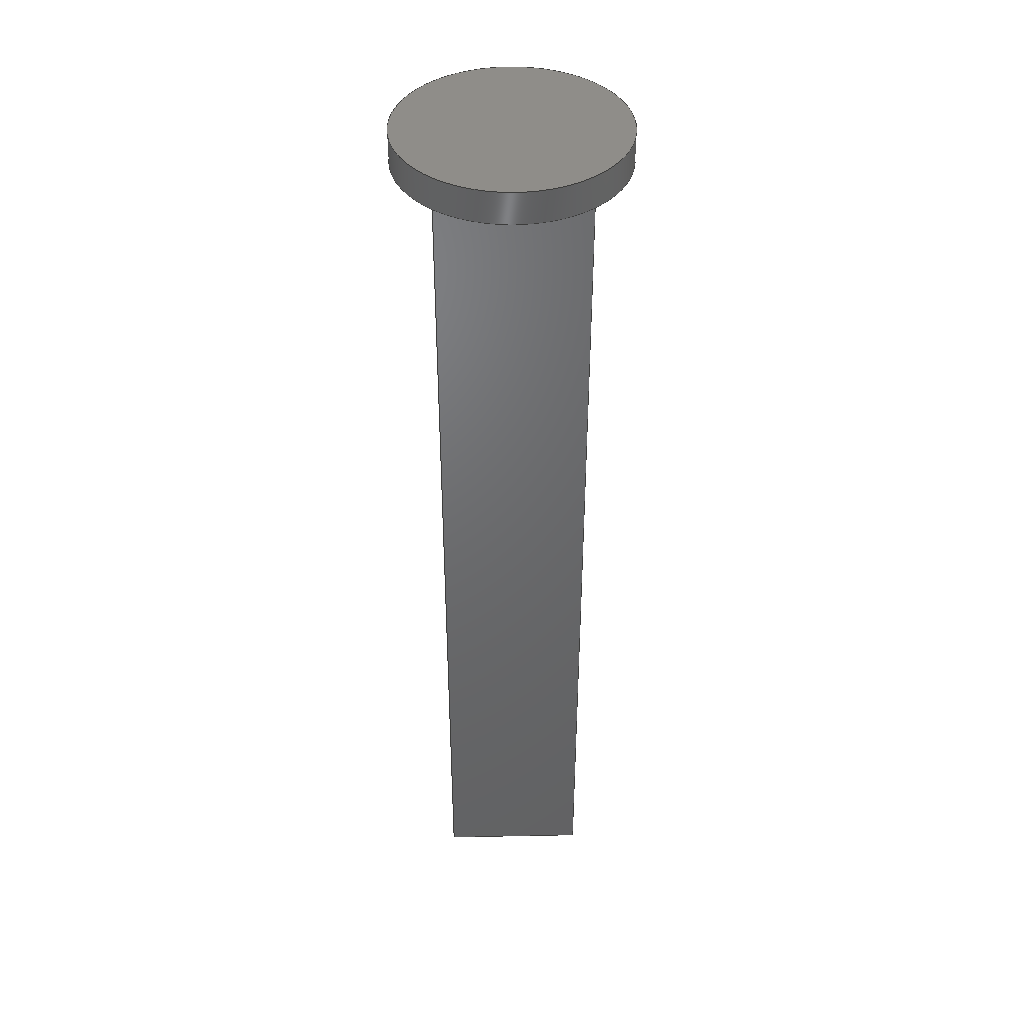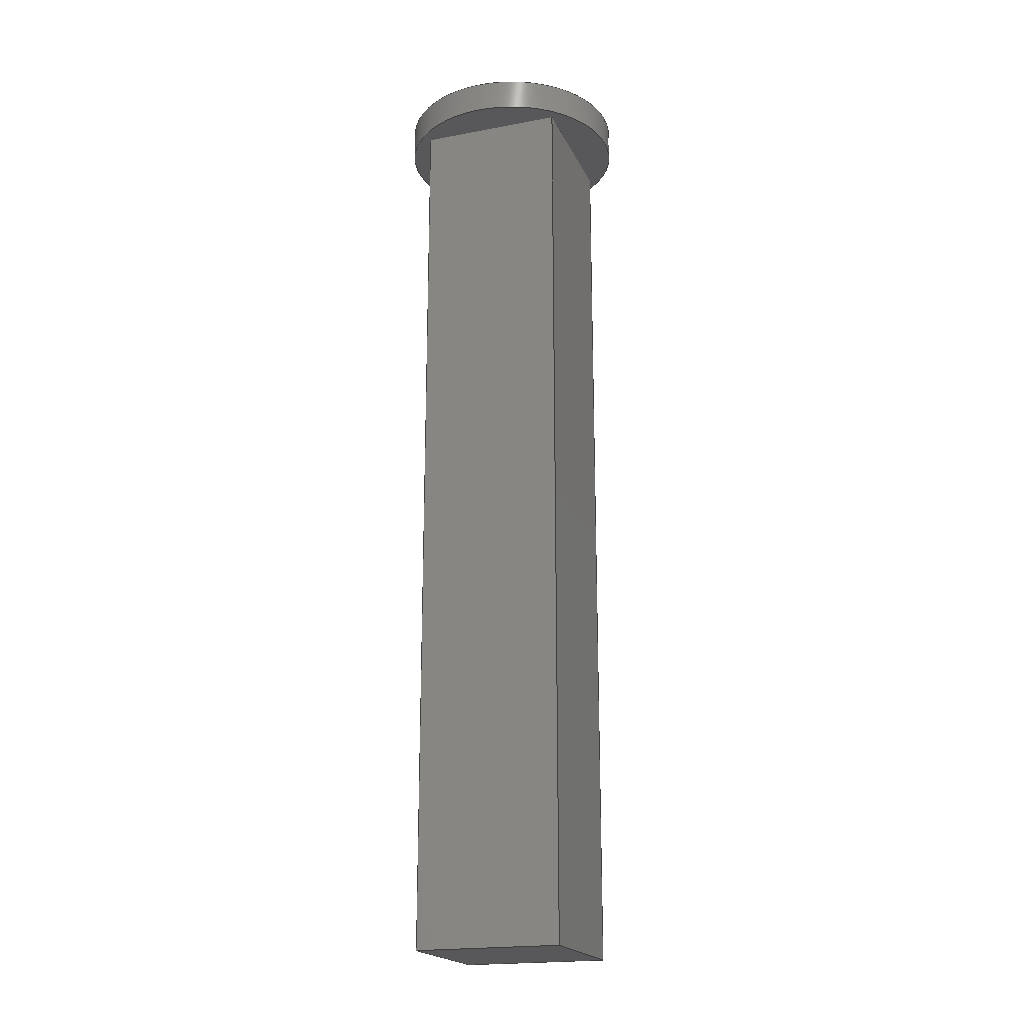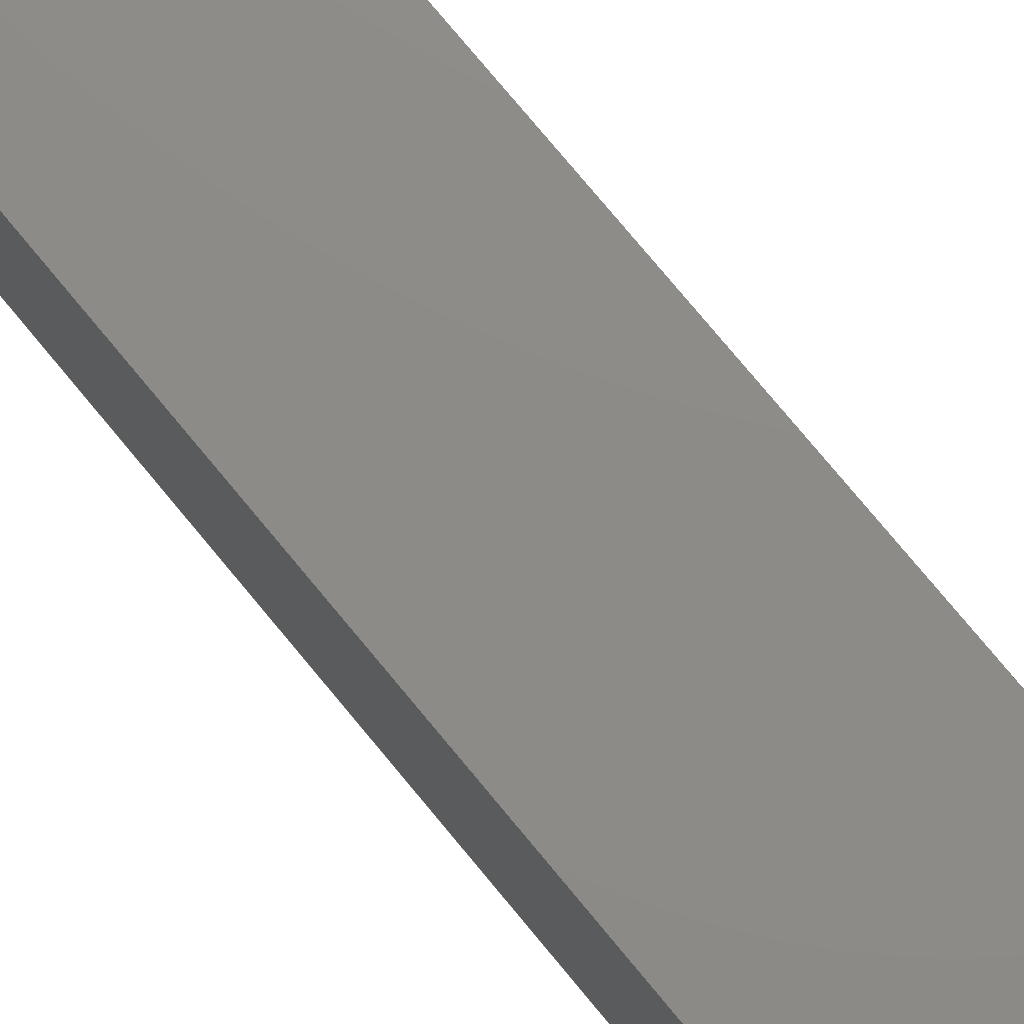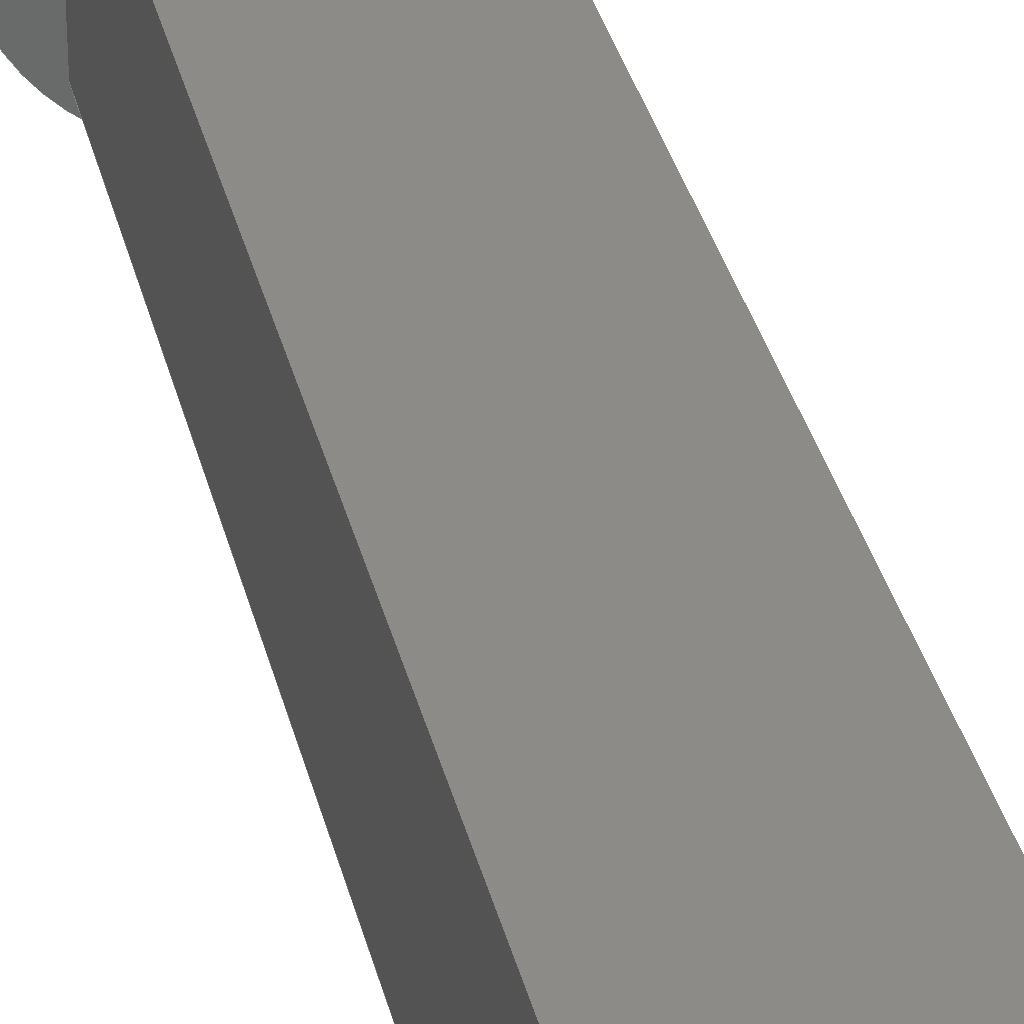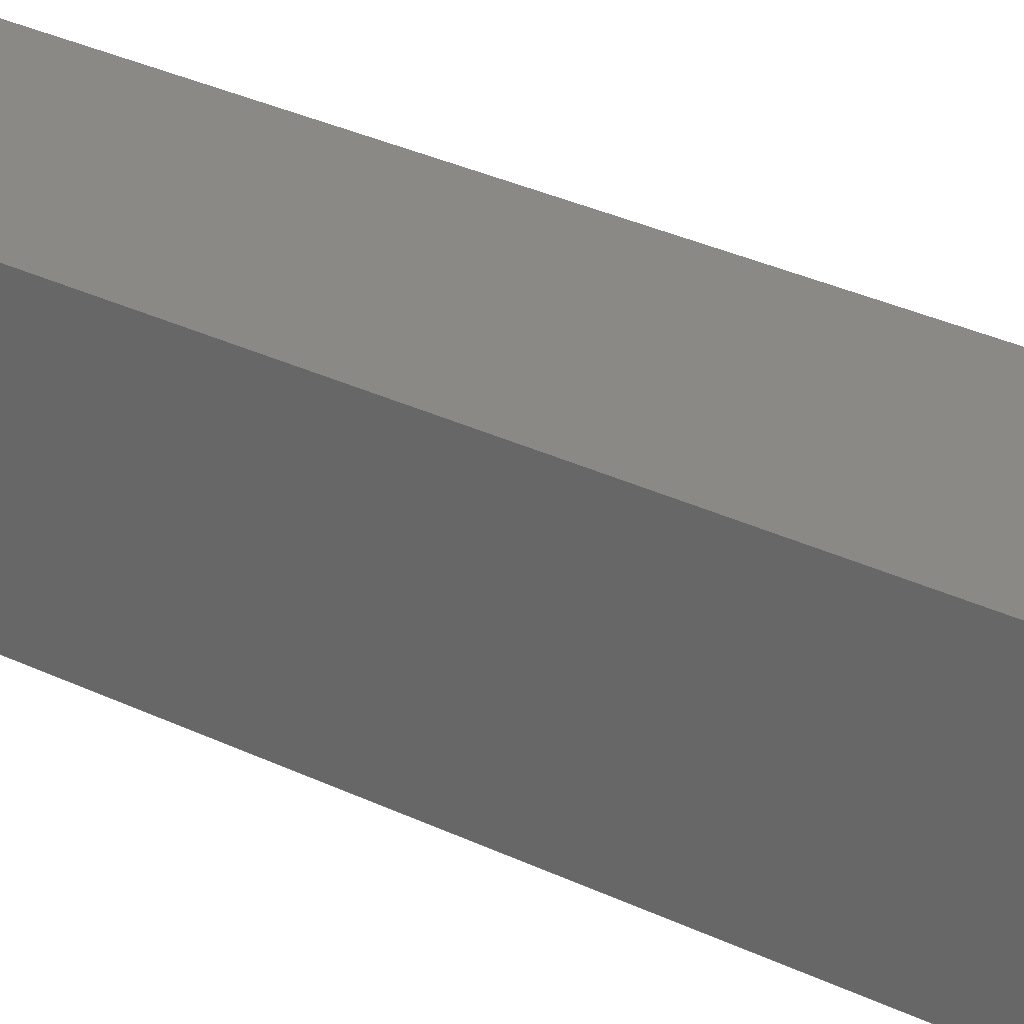
<metadata>
{"format":"step","ext":"step","renderer":"f3d","projection":"perspective","resolution":1024,"background":"white","views":[{"elev":41.7,"azim":178.7,"up":"+Y"},{"elev":-19.9,"azim":-160.8,"up":"+Y"},{"elev":75.8,"azim":-39.5,"up":"+Z"},{"elev":33.4,"azim":-13.0,"up":"+Z"},{"elev":28.1,"azim":-52.8,"up":"+Z"}]}
</metadata>
<code>
ISO-10303-21;
DATA;
#1=MECHANICAL_DESIGN_GEOMETRIC_PRESENTATION_REPRESENTATION('',(#4),#219);
#2=SHAPE_REPRESENTATION_RELATIONSHIP('SRR','None',#226,#3);
#3=ADVANCED_BREP_SHAPE_REPRESENTATION('',(#5),#218);
#4=STYLED_ITEM('',(#236),#5);
#5=MANIFOLD_SOLID_BREP('Body1',#123);
#6=FACE_BOUND('',#26,.T.);
#7=CIRCLE('',#143,3.5);
#8=CIRCLE('',#144,3.5);
#9=CYLINDRICAL_SURFACE('',#142,3.5);
#10=FACE_OUTER_BOUND('',#18,.T.);
#11=FACE_OUTER_BOUND('',#19,.T.);
#12=FACE_OUTER_BOUND('',#20,.T.);
#13=FACE_OUTER_BOUND('',#21,.T.);
#14=FACE_OUTER_BOUND('',#22,.T.);
#15=FACE_OUTER_BOUND('',#23,.T.);
#16=FACE_OUTER_BOUND('',#24,.T.);
#17=FACE_OUTER_BOUND('',#25,.T.);
#18=EDGE_LOOP('',(#78,#79,#80,#81));
#19=EDGE_LOOP('',(#82,#83,#84,#85));
#20=EDGE_LOOP('',(#86,#87,#88,#89));
#21=EDGE_LOOP('',(#90,#91,#92,#93));
#22=EDGE_LOOP('',(#94,#95,#96,#97));
#23=EDGE_LOOP('',(#98,#99,#100,#101));
#24=EDGE_LOOP('',(#102));
#25=EDGE_LOOP('',(#103));
#26=EDGE_LOOP('',(#104,#105,#106,#107));
#27=LINE('',#186,#40);
#28=LINE('',#188,#41);
#29=LINE('',#190,#42);
#30=LINE('',#191,#43);
#31=LINE('',#194,#44);
#32=LINE('',#196,#45);
#33=LINE('',#197,#46);
#34=LINE('',#200,#47);
#35=LINE('',#202,#48);
#36=LINE('',#203,#49);
#37=LINE('',#205,#50);
#38=LINE('',#206,#51);
#39=LINE('',#212,#52);
#40=VECTOR('',#151,1);
#41=VECTOR('',#152,1);
#42=VECTOR('',#153,1);
#43=VECTOR('',#154,1);
#44=VECTOR('',#157,1);
#45=VECTOR('',#158,1);
#46=VECTOR('',#159,1);
#47=VECTOR('',#162,1);
#48=VECTOR('',#163,1);
#49=VECTOR('',#164,1);
#50=VECTOR('',#167,1);
#51=VECTOR('',#168,1);
#52=VECTOR('',#175,3.5);
#53=VERTEX_POINT('',#184);
#54=VERTEX_POINT('',#185);
#55=VERTEX_POINT('',#187);
#56=VERTEX_POINT('',#189);
#57=VERTEX_POINT('',#193);
#58=VERTEX_POINT('',#195);
#59=VERTEX_POINT('',#199);
#60=VERTEX_POINT('',#201);
#61=VERTEX_POINT('',#209);
#62=VERTEX_POINT('',#211);
#63=EDGE_CURVE('',#53,#54,#27,.T.);
#64=EDGE_CURVE('',#53,#55,#28,.T.);
#65=EDGE_CURVE('',#56,#55,#29,.T.);
#66=EDGE_CURVE('',#54,#56,#30,.T.);
#67=EDGE_CURVE('',#54,#57,#31,.T.);
#68=EDGE_CURVE('',#58,#56,#32,.T.);
#69=EDGE_CURVE('',#57,#58,#33,.T.);
#70=EDGE_CURVE('',#57,#59,#34,.T.);
#71=EDGE_CURVE('',#60,#58,#35,.T.);
#72=EDGE_CURVE('',#59,#60,#36,.T.);
#73=EDGE_CURVE('',#59,#53,#37,.T.);
#74=EDGE_CURVE('',#55,#60,#38,.T.);
#75=EDGE_CURVE('',#61,#61,#7,.T.);
#76=EDGE_CURVE('',#61,#62,#39,.T.);
#77=EDGE_CURVE('',#62,#62,#8,.T.);
#78=ORIENTED_EDGE('',*,*,#63,.F.);
#79=ORIENTED_EDGE('',*,*,#64,.T.);
#80=ORIENTED_EDGE('',*,*,#65,.F.);
#81=ORIENTED_EDGE('',*,*,#66,.F.);
#82=ORIENTED_EDGE('',*,*,#67,.F.);
#83=ORIENTED_EDGE('',*,*,#66,.T.);
#84=ORIENTED_EDGE('',*,*,#68,.F.);
#85=ORIENTED_EDGE('',*,*,#69,.F.);
#86=ORIENTED_EDGE('',*,*,#70,.F.);
#87=ORIENTED_EDGE('',*,*,#69,.T.);
#88=ORIENTED_EDGE('',*,*,#71,.F.);
#89=ORIENTED_EDGE('',*,*,#72,.F.);
#90=ORIENTED_EDGE('',*,*,#73,.F.);
#91=ORIENTED_EDGE('',*,*,#72,.T.);
#92=ORIENTED_EDGE('',*,*,#74,.F.);
#93=ORIENTED_EDGE('',*,*,#64,.F.);
#94=ORIENTED_EDGE('',*,*,#74,.T.);
#95=ORIENTED_EDGE('',*,*,#71,.T.);
#96=ORIENTED_EDGE('',*,*,#68,.T.);
#97=ORIENTED_EDGE('',*,*,#65,.T.);
#98=ORIENTED_EDGE('',*,*,#75,.F.);
#99=ORIENTED_EDGE('',*,*,#76,.T.);
#100=ORIENTED_EDGE('',*,*,#77,.F.);
#101=ORIENTED_EDGE('',*,*,#76,.F.);
#102=ORIENTED_EDGE('',*,*,#77,.T.);
#103=ORIENTED_EDGE('',*,*,#75,.T.);
#104=ORIENTED_EDGE('',*,*,#63,.T.);
#105=ORIENTED_EDGE('',*,*,#67,.T.);
#106=ORIENTED_EDGE('',*,*,#70,.T.);
#107=ORIENTED_EDGE('',*,*,#73,.T.);
#108=PLANE('',#137);
#109=PLANE('',#138);
#110=PLANE('',#139);
#111=PLANE('',#140);
#112=PLANE('',#141);
#113=PLANE('',#145);
#114=PLANE('',#146);
#115=ADVANCED_FACE('',(#10),#108,.T.);
#116=ADVANCED_FACE('',(#11),#109,.T.);
#117=ADVANCED_FACE('',(#12),#110,.T.);
#118=ADVANCED_FACE('',(#13),#111,.T.);
#119=ADVANCED_FACE('',(#14),#112,.T.);
#120=ADVANCED_FACE('',(#15),#9,.T.);
#121=ADVANCED_FACE('',(#16),#113,.T.);
#122=ADVANCED_FACE('',(#17,#6),#114,.F.);
#123=CLOSED_SHELL('',(#115,#116,#117,#118,#119,#120,#121,#122));
#124=DERIVED_UNIT_ELEMENT(#126,1);
#125=DERIVED_UNIT_ELEMENT(#221,3);
#126=(
MASS_UNIT()
NAMED_UNIT(*)
SI_UNIT(.KILO.,.GRAM.)
);
#127=DERIVED_UNIT((#124,#125));
#128=MEASURE_REPRESENTATION_ITEM('density measure',
POSITIVE_RATIO_MEASURE(7850),#127);
#129=PROPERTY_DEFINITION_REPRESENTATION(#134,#131);
#130=PROPERTY_DEFINITION_REPRESENTATION(#135,#132);
#131=REPRESENTATION('material name',(#133),#218);
#132=REPRESENTATION('density',(#128),#218);
#133=DESCRIPTIVE_REPRESENTATION_ITEM('Steel','Steel');
#134=PROPERTY_DEFINITION('material property','material name',#228);
#135=PROPERTY_DEFINITION('material property','density of part',#228);
#136=AXIS2_PLACEMENT_3D('placement',#182,#147,#148);
#137=AXIS2_PLACEMENT_3D('',#183,#149,#150);
#138=AXIS2_PLACEMENT_3D('',#192,#155,#156);
#139=AXIS2_PLACEMENT_3D('',#198,#160,#161);
#140=AXIS2_PLACEMENT_3D('',#204,#165,#166);
#141=AXIS2_PLACEMENT_3D('',#207,#169,#170);
#142=AXIS2_PLACEMENT_3D('',#208,#171,#172);
#143=AXIS2_PLACEMENT_3D('',#210,#173,#174);
#144=AXIS2_PLACEMENT_3D('',#213,#176,#177);
#145=AXIS2_PLACEMENT_3D('',#214,#178,#179);
#146=AXIS2_PLACEMENT_3D('',#215,#180,#181);
#147=DIRECTION('axis',(0,0,1));
#148=DIRECTION('refdir',(1,0,0));
#149=DIRECTION('center_axis',(9.869e-17,0,-1));
#150=DIRECTION('ref_axis',(1,0,9.869e-17));
#151=DIRECTION('',(-1,0,-9.869e-17));
#152=DIRECTION('',(0,-1,0));
#153=DIRECTION('',(1,0,9.869e-17));
#154=DIRECTION('',(0,-1,0));
#155=DIRECTION('center_axis',(-1,0,2.368e-15));
#156=DIRECTION('ref_axis',(-2.368e-15,0,-1));
#157=DIRECTION('',(2.368e-15,0,1));
#158=DIRECTION('',(-2.368e-15,0,-1));
#159=DIRECTION('',(0,-1,0));
#160=DIRECTION('center_axis',(0,0,1));
#161=DIRECTION('ref_axis',(-1,0,0));
#162=DIRECTION('',(1,0,0));
#163=DIRECTION('',(-1,0,0));
#164=DIRECTION('',(0,-1,0));
#165=DIRECTION('center_axis',(1,0,0));
#166=DIRECTION('ref_axis',(0,0,1));
#167=DIRECTION('',(0,0,-1));
#168=DIRECTION('',(0,0,1));
#169=DIRECTION('center_axis',(0,-1,0));
#170=DIRECTION('ref_axis',(0,0,-1));
#171=DIRECTION('center_axis',(0,-1,0));
#172=DIRECTION('ref_axis',(1,0,0));
#173=DIRECTION('center_axis',(0,-1,0));
#174=DIRECTION('ref_axis',(1,0,0));
#175=DIRECTION('',(0,1,0));
#176=DIRECTION('center_axis',(0,1,0));
#177=DIRECTION('ref_axis',(1,0,0));
#178=DIRECTION('center_axis',(0,1,0));
#179=DIRECTION('ref_axis',(1,0,0));
#180=DIRECTION('center_axis',(0,1,0));
#181=DIRECTION('ref_axis',(1,0,0));
#182=CARTESIAN_POINT('',(0,0,0));
#183=CARTESIAN_POINT('Origin',(-22.25,-1,-2.25));
#184=CARTESIAN_POINT('',(-17.75,-1,-2.25));
#185=CARTESIAN_POINT('',(-22.25,-1,-2.25));
#186=CARTESIAN_POINT('',(-21.12,-1,-2.25));
#187=CARTESIAN_POINT('',(-17.75,-29,-2.25));
#188=CARTESIAN_POINT('',(-17.75,-1,-2.25));
#189=CARTESIAN_POINT('',(-22.25,-29,-2.25));
#190=CARTESIAN_POINT('',(-22.25,-29,-2.25));
#191=CARTESIAN_POINT('',(-22.25,-1,-2.25));
#192=CARTESIAN_POINT('Origin',(-22.25,-1,2.25));
#193=CARTESIAN_POINT('',(-22.25,-1,2.25));
#194=CARTESIAN_POINT('',(-22.25,-1,1.125));
#195=CARTESIAN_POINT('',(-22.25,-29,2.25));
#196=CARTESIAN_POINT('',(-22.25,-29,2.25));
#197=CARTESIAN_POINT('',(-22.25,-1,2.25));
#198=CARTESIAN_POINT('Origin',(-17.75,-1,2.25));
#199=CARTESIAN_POINT('',(-17.75,-1,2.25));
#200=CARTESIAN_POINT('',(-18.88,-1,2.25));
#201=CARTESIAN_POINT('',(-17.75,-29,2.25));
#202=CARTESIAN_POINT('',(-17.75,-29,2.25));
#203=CARTESIAN_POINT('',(-17.75,-1,2.25));
#204=CARTESIAN_POINT('Origin',(-17.75,-1,-2.25));
#205=CARTESIAN_POINT('',(-17.75,-1,-1.125));
#206=CARTESIAN_POINT('',(-17.75,-29,-2.25));
#207=CARTESIAN_POINT('Origin',(-20,-29,-5.329e-15));
#208=CARTESIAN_POINT('Origin',(-20,0,0));
#209=CARTESIAN_POINT('',(-23.5,-1,4.286e-16));
#210=CARTESIAN_POINT('Origin',(-20,-1,0));
#211=CARTESIAN_POINT('',(-23.5,0,4.286e-16));
#212=CARTESIAN_POINT('',(-23.5,0,-4.286e-16));
#213=CARTESIAN_POINT('Origin',(-20,0,0));
#214=CARTESIAN_POINT('Origin',(-20,0,0));
#215=CARTESIAN_POINT('Origin',(-20,-1,0));
#216=UNCERTAINTY_MEASURE_WITH_UNIT(LENGTH_MEASURE(0.001),#220,
'DISTANCE_ACCURACY_VALUE',
'Maximum model space distance between geometric entities at asserted c
onnectivities');
#217=UNCERTAINTY_MEASURE_WITH_UNIT(LENGTH_MEASURE(0.001),#220,
'DISTANCE_ACCURACY_VALUE',
'Maximum model space distance between geometric entities at asserted c
onnectivities');
#218=(
GEOMETRIC_REPRESENTATION_CONTEXT(3)
GLOBAL_UNCERTAINTY_ASSIGNED_CONTEXT((#216))
GLOBAL_UNIT_ASSIGNED_CONTEXT((#220,#222,#223))
REPRESENTATION_CONTEXT('','3D')
);
#219=(
GEOMETRIC_REPRESENTATION_CONTEXT(3)
GLOBAL_UNCERTAINTY_ASSIGNED_CONTEXT((#217))
GLOBAL_UNIT_ASSIGNED_CONTEXT((#220,#222,#223))
REPRESENTATION_CONTEXT('','3D')
);
#220=(
LENGTH_UNIT()
NAMED_UNIT(*)
SI_UNIT(.CENTI.,.METRE.)
);
#221=(
LENGTH_UNIT()
NAMED_UNIT(*)
SI_UNIT($,.METRE.)
);
#222=(
NAMED_UNIT(*)
PLANE_ANGLE_UNIT()
SI_UNIT($,.RADIAN.)
);
#223=(
NAMED_UNIT(*)
SI_UNIT($,.STERADIAN.)
SOLID_ANGLE_UNIT()
);
#224=SHAPE_DEFINITION_REPRESENTATION(#225,#226);
#225=PRODUCT_DEFINITION_SHAPE('',$,#228);
#226=SHAPE_REPRESENTATION('',(#136),#218);
#227=PRODUCT_DEFINITION_CONTEXT('part definition',#232,'design');
#228=PRODUCT_DEFINITION('FusionComponent','FusionComponent',#229,#227);
#229=PRODUCT_DEFINITION_FORMATION('',$,#234);
#230=PRODUCT_RELATED_PRODUCT_CATEGORY('FusionComponent',
'FusionComponent',(#234));
#231=APPLICATION_PROTOCOL_DEFINITION('international standard',
'automotive_design',2009,#232);
#232=APPLICATION_CONTEXT(
'Core Data for Automotive Mechanical Design Process');
#233=PRODUCT_CONTEXT('part definition',#232,'mechanical');
#234=PRODUCT('FusionComponent','FusionComponent',$,(#233));
#235=PRESENTATION_STYLE_ASSIGNMENT((#237));
#236=PRESENTATION_STYLE_ASSIGNMENT((#238));
#237=SURFACE_STYLE_USAGE(.BOTH.,#239);
#238=SURFACE_STYLE_USAGE(.BOTH.,#240);
#239=SURFACE_SIDE_STYLE('',(#241));
#240=SURFACE_SIDE_STYLE('',(#242));
#241=SURFACE_STYLE_FILL_AREA(#243);
#242=SURFACE_STYLE_FILL_AREA(#244);
#243=FILL_AREA_STYLE('Steel - Satin',(#245));
#244=FILL_AREA_STYLE('Iron - Polished',(#246));
#245=FILL_AREA_STYLE_COLOUR('Steel - Satin',#247);
#246=FILL_AREA_STYLE_COLOUR('Iron - Polished',#248);
#247=COLOUR_RGB('Steel - Satin',0.6275,0.6275,0.6275);
#248=COLOUR_RGB('Iron - Polished',0.749,0.7412,0.7333);
ENDSEC;
END-ISO-10303-21;

</code>
